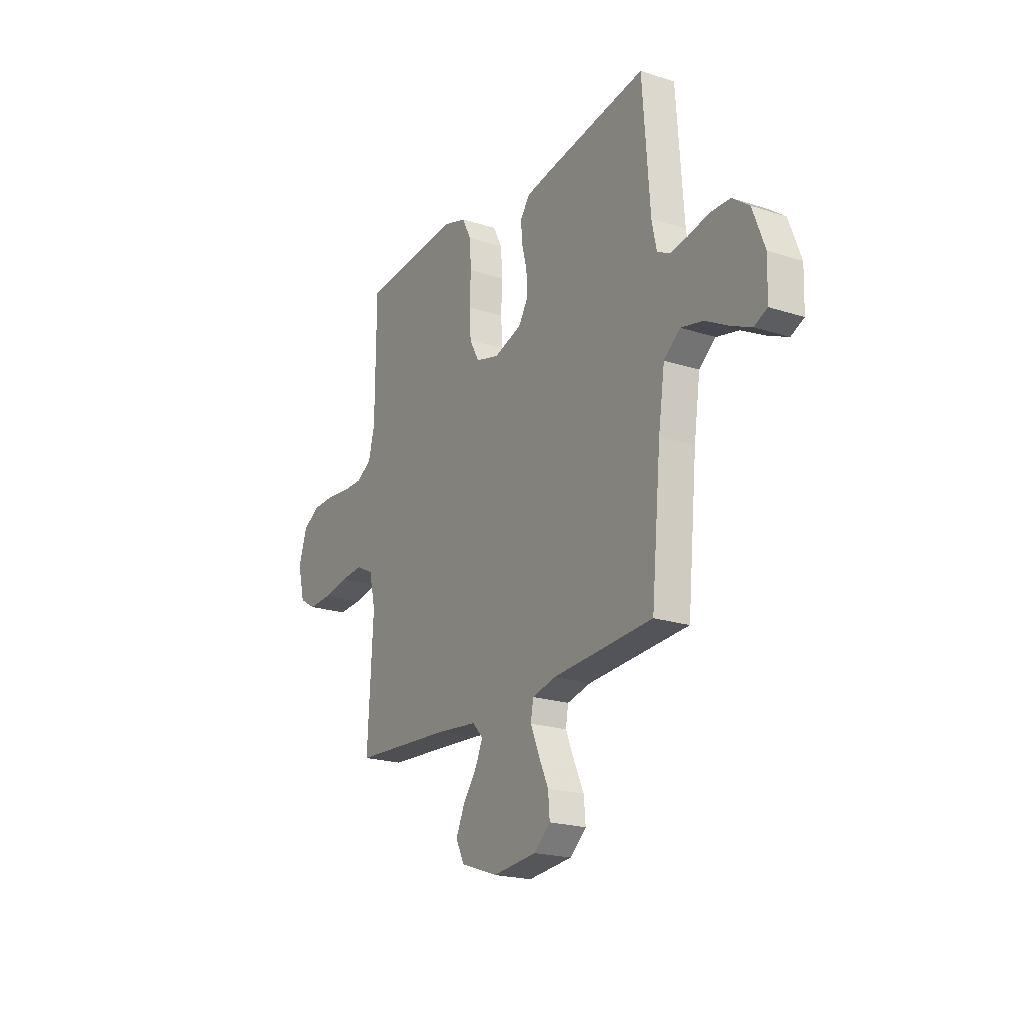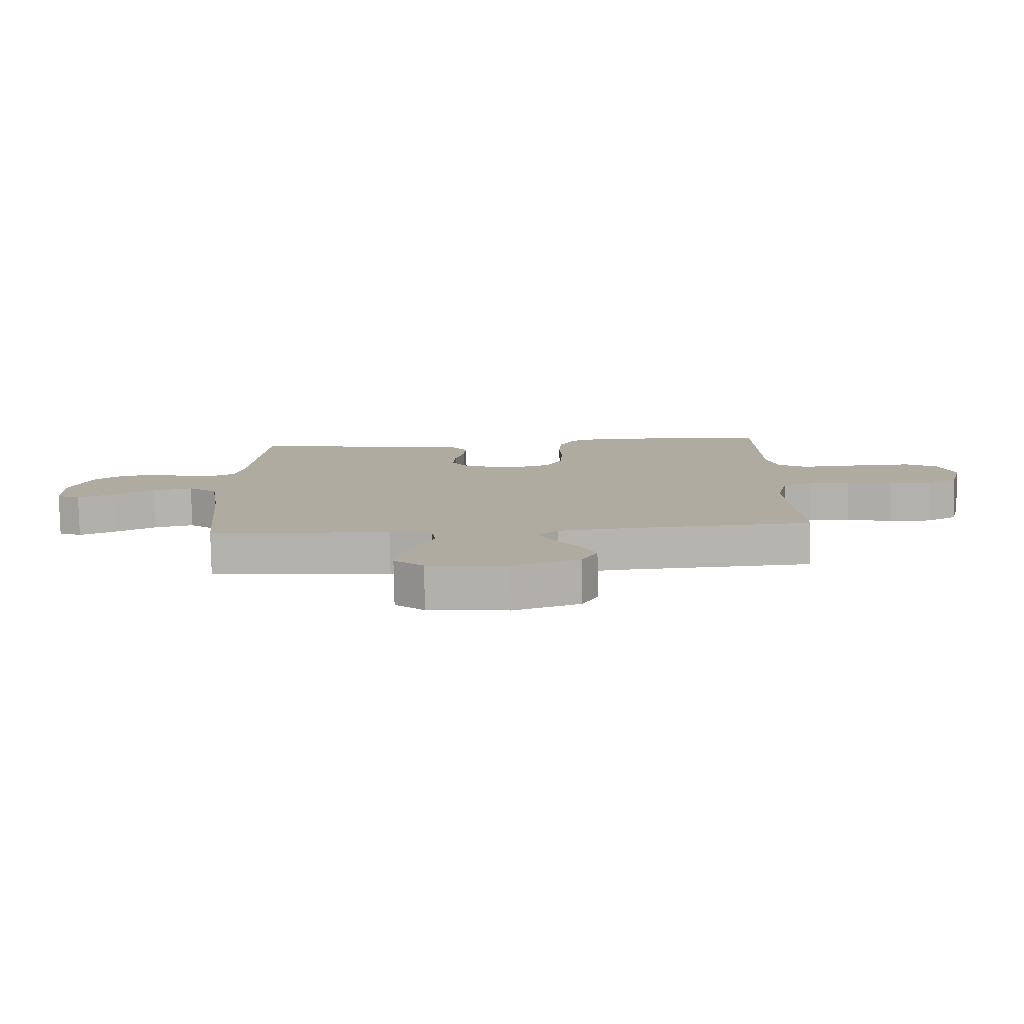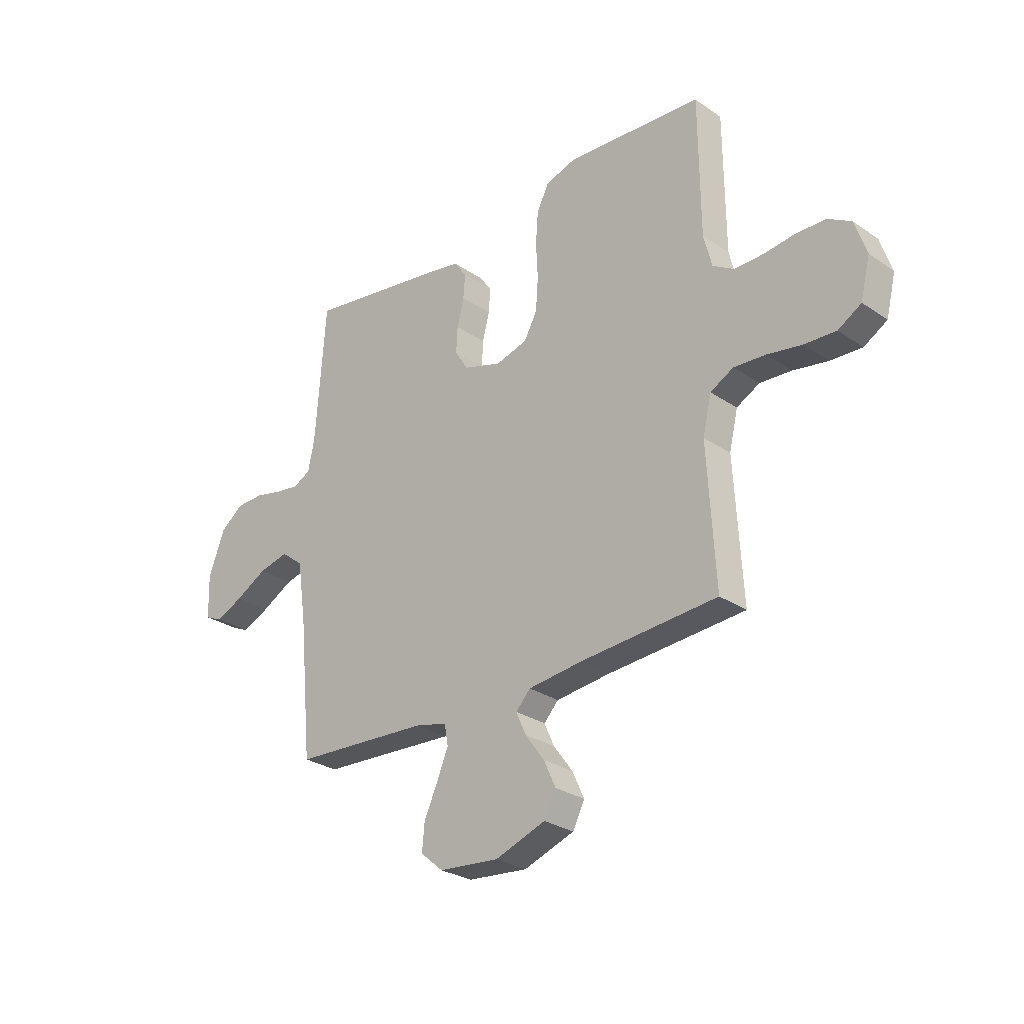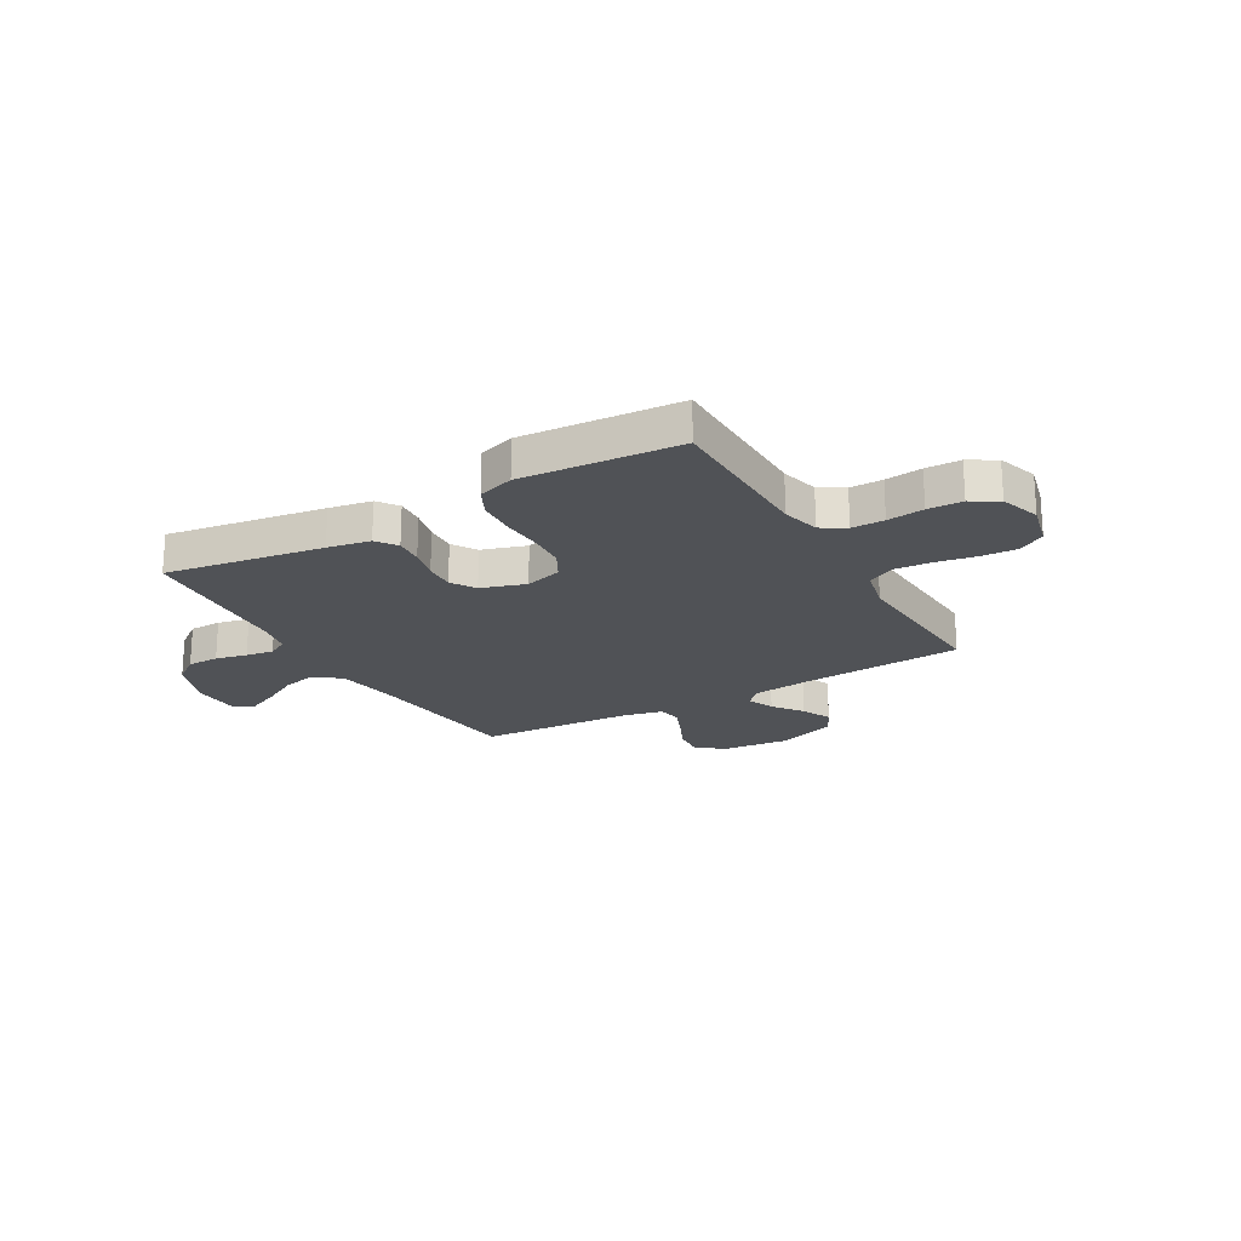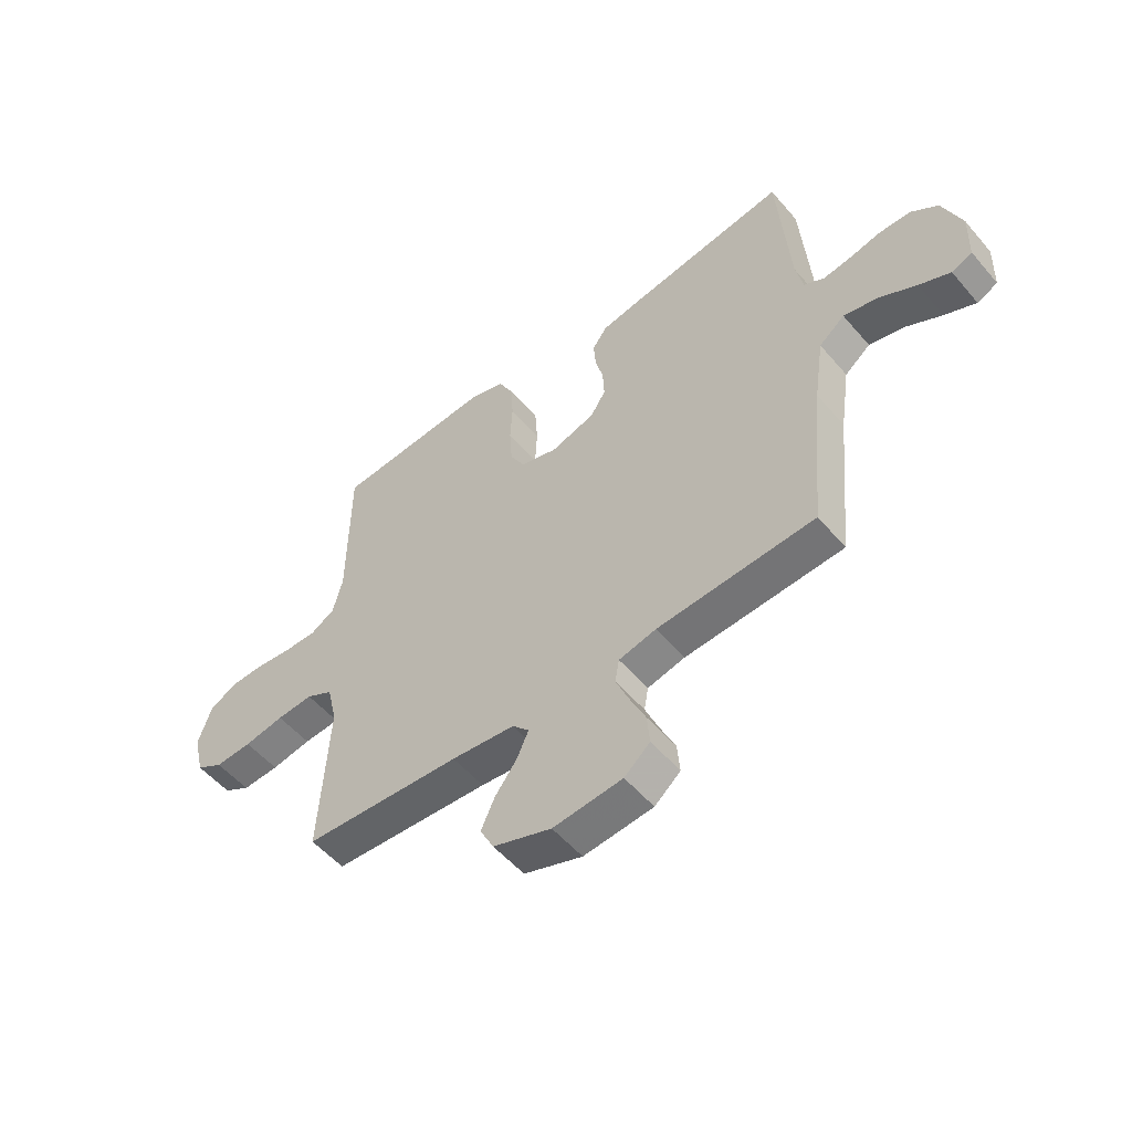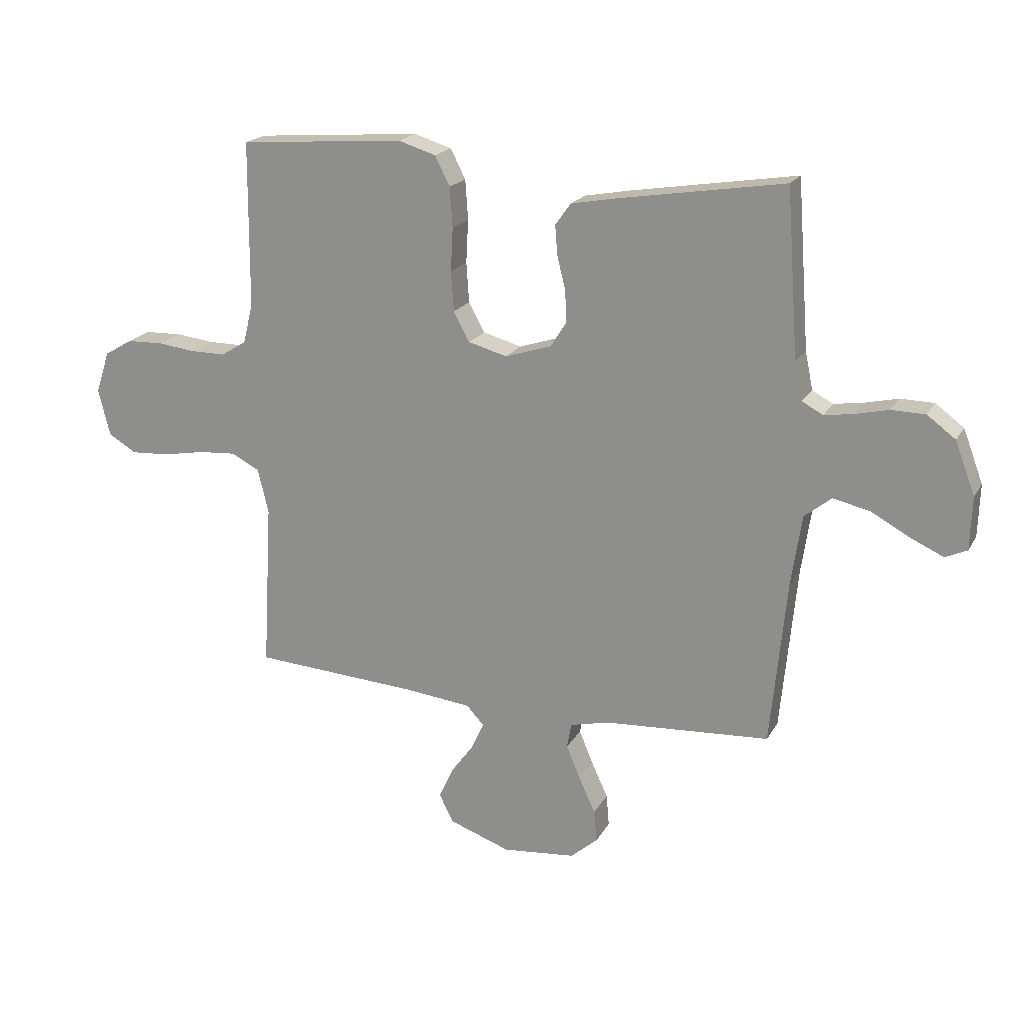
<metadata>
{"format":"obj","ext":"obj","renderer":"f3d","projection":"perspective","resolution":1024,"background":"white","views":[{"elev":-20.9,"azim":-120.3,"up":"+Z"},{"elev":-80.0,"azim":1.0,"up":"+Z"},{"elev":-28.1,"azim":44.2,"up":"+Z"},{"elev":-21.1,"azim":30.1,"up":"+Y"},{"elev":-53.7,"azim":-140.5,"up":"+Z"},{"elev":19.6,"azim":-158.4,"up":"+Z"}]}
</metadata>
<code>
v -0.5 0.07 0.5
v -0.2 0.07 0.452
v -0.119 0.07 0.437
v -0.091 0.07 0.398
v -0.095 0.07 0.345
v -0.11 0.07 0.285
v -0.113 0.07 0.228
v -0.084 0.07 0.182
v 0 0.07 0.155
v 0.07 0.07 0.174
v 0.099 0.07 0.227
v 0.104 0.07 0.299
v 0.1 0.07 0.377
v 0.105 0.07 0.449
v 0.132 0.07 0.502
v 0.2 0.07 0.523
v 0.5 0.07 0.5
v 0.502 0.07 0.2
v 0.52 0.07 0.128
v 0.566 0.07 0.1
v 0.628 0.07 0.1
v 0.698 0.07 0.108
v 0.764 0.07 0.106
v 0.815 0.07 0.076
v 0.84 0.07 0
v 0.819 0.07 -0.085
v 0.768 0.07 -0.115
v 0.698 0.07 -0.111
v 0.622 0.07 -0.097
v 0.553 0.07 -0.092
v 0.502 0.07 -0.119
v 0.483 0.07 -0.2
v 0.5 0.07 -0.5
v 0.2 0.07 -0.519
v 0.079 0.07 -0.532
v 0.047 0.07 -0.566
v 0.069 0.07 -0.615
v 0.111 0.07 -0.672
v 0.137 0.07 -0.729
v 0.111 0.07 -0.78
v 0 0.07 -0.819
v -0.132 0.07 -0.806
v -0.181 0.07 -0.764
v -0.176 0.07 -0.706
v -0.146 0.07 -0.641
v -0.121 0.07 -0.581
v -0.129 0.07 -0.536
v -0.2 0.07 -0.519
v -0.5 0.07 -0.5
v -0.529 0.07 -0.2
v -0.548 0.07 -0.072
v -0.597 0.07 -0.033
v -0.663 0.07 -0.048
v -0.733 0.07 -0.086
v -0.793 0.07 -0.113
v -0.832 0.07 -0.095
v -0.835 0.07 0
v -0.799 0.07 0.095
v -0.748 0.07 0.133
v -0.687 0.07 0.134
v -0.627 0.07 0.12
v -0.574 0.07 0.112
v -0.536 0.07 0.132
v -0.522 0.07 0.2
v -0.5 0 0.5
v -0.2 0 0.452
v -0.119 0 0.437
v -0.091 0 0.398
v -0.095 0 0.345
v -0.11 0 0.285
v -0.113 0 0.228
v -0.084 0 0.182
v 0 0 0.155
v 0.07 0 0.174
v 0.099 0 0.227
v 0.104 0 0.299
v 0.1 0 0.377
v 0.105 0 0.449
v 0.132 0 0.502
v 0.2 0 0.523
v 0.5 0 0.5
v 0.502 0 0.2
v 0.52 0 0.128
v 0.566 0 0.1
v 0.628 0 0.1
v 0.698 0 0.108
v 0.764 0 0.106
v 0.815 0 0.076
v 0.84 0 0
v 0.819 0 -0.085
v 0.768 0 -0.115
v 0.698 0 -0.111
v 0.622 0 -0.097
v 0.553 0 -0.092
v 0.502 0 -0.119
v 0.483 0 -0.2
v 0.5 0 -0.5
v 0.2 0 -0.519
v 0.079 0 -0.532
v 0.047 0 -0.566
v 0.069 0 -0.615
v 0.111 0 -0.672
v 0.137 0 -0.729
v 0.111 0 -0.78
v 0 0 -0.819
v -0.132 0 -0.806
v -0.181 0 -0.764
v -0.176 0 -0.706
v -0.146 0 -0.641
v -0.121 0 -0.581
v -0.129 0 -0.536
v -0.2 0 -0.519
v -0.5 0 -0.5
v -0.529 0 -0.2
v -0.548 0 -0.072
v -0.597 0 -0.033
v -0.663 0 -0.048
v -0.733 0 -0.086
v -0.793 0 -0.113
v -0.832 0 -0.095
v -0.835 0 0
v -0.799 0 0.095
v -0.748 0 0.133
v -0.687 0 0.134
v -0.627 0 0.12
v -0.574 0 0.112
v -0.536 0 0.132
v -0.522 0 0.2
f 58 59 60 61
f 58 61 62
f 57 58 62
f 56 57 62
f 53 54 55 56
f 53 56 62 63
f 48 49 50
f 47 48 50 51
f 42 43 44 45
f 42 45 46
f 41 42 46
f 40 41 46 47
f 37 38 39 40
f 36 37 40 47
f 32 33 34
f 31 32 34 35
f 26 27 28 29
f 26 29 30
f 25 26 30
f 24 25 30
f 21 22 23 24
f 20 21 24 30
f 19 20 30 31
f 15 16 17 18
f 12 13 14 15
f 11 12 15 18
f 10 11 18 19
f 3 4 5 6
f 3 6 7
f 64 1 2 3
f 63 64 3 7
f 52 53 63 7
f 35 36 47 51
f 9 10 19 31
f 8 9 31 35
f 35 51 52
f 7 8 35 52
f 125 124 123 122
f 126 125 122
f 126 122 121
f 126 121 120
f 120 119 118 117
f 127 126 120 117
f 114 113 112
f 115 114 112 111
f 109 108 107 106
f 110 109 106
f 110 106 105
f 111 110 105 104
f 104 103 102 101
f 111 104 101 100
f 98 97 96
f 99 98 96 95
f 93 92 91 90
f 94 93 90
f 94 90 89
f 94 89 88
f 88 87 86 85
f 94 88 85 84
f 95 94 84 83
f 82 81 80 79
f 79 78 77 76
f 82 79 76 75
f 83 82 75 74
f 70 69 68 67
f 71 70 67
f 67 66 65 128
f 71 67 128 127
f 71 127 117 116
f 115 111 100 99
f 95 83 74 73
f 99 95 73 72
f 116 115 99
f 116 99 72 71
f 1 65 66 2
f 2 66 67 3
f 3 67 68 4
f 4 68 69 5
f 5 69 70 6
f 6 70 71 7
f 7 71 72 8
f 8 72 73 9
f 9 73 74 10
f 10 74 75 11
f 11 75 76 12
f 12 76 77 13
f 13 77 78 14
f 14 78 79 15
f 15 79 80 16
f 16 80 81 17
f 17 81 82 18
f 18 82 83 19
f 19 83 84 20
f 20 84 85 21
f 21 85 86 22
f 22 86 87 23
f 23 87 88 24
f 24 88 89 25
f 25 89 90 26
f 26 90 91 27
f 27 91 92 28
f 28 92 93 29
f 29 93 94 30
f 30 94 95 31
f 31 95 96 32
f 32 96 97 33
f 33 97 98 34
f 34 98 99 35
f 35 99 100 36
f 36 100 101 37
f 37 101 102 38
f 38 102 103 39
f 39 103 104 40
f 40 104 105 41
f 41 105 106 42
f 42 106 107 43
f 43 107 108 44
f 44 108 109 45
f 45 109 110 46
f 46 110 111 47
f 47 111 112 48
f 48 112 113 49
f 49 113 114 50
f 50 114 115 51
f 51 115 116 52
f 52 116 117 53
f 53 117 118 54
f 54 118 119 55
f 55 119 120 56
f 56 120 121 57
f 57 121 122 58
f 58 122 123 59
f 59 123 124 60
f 60 124 125 61
f 61 125 126 62
f 62 126 127 63
f 63 127 128 64
f 64 128 65 1

</code>
